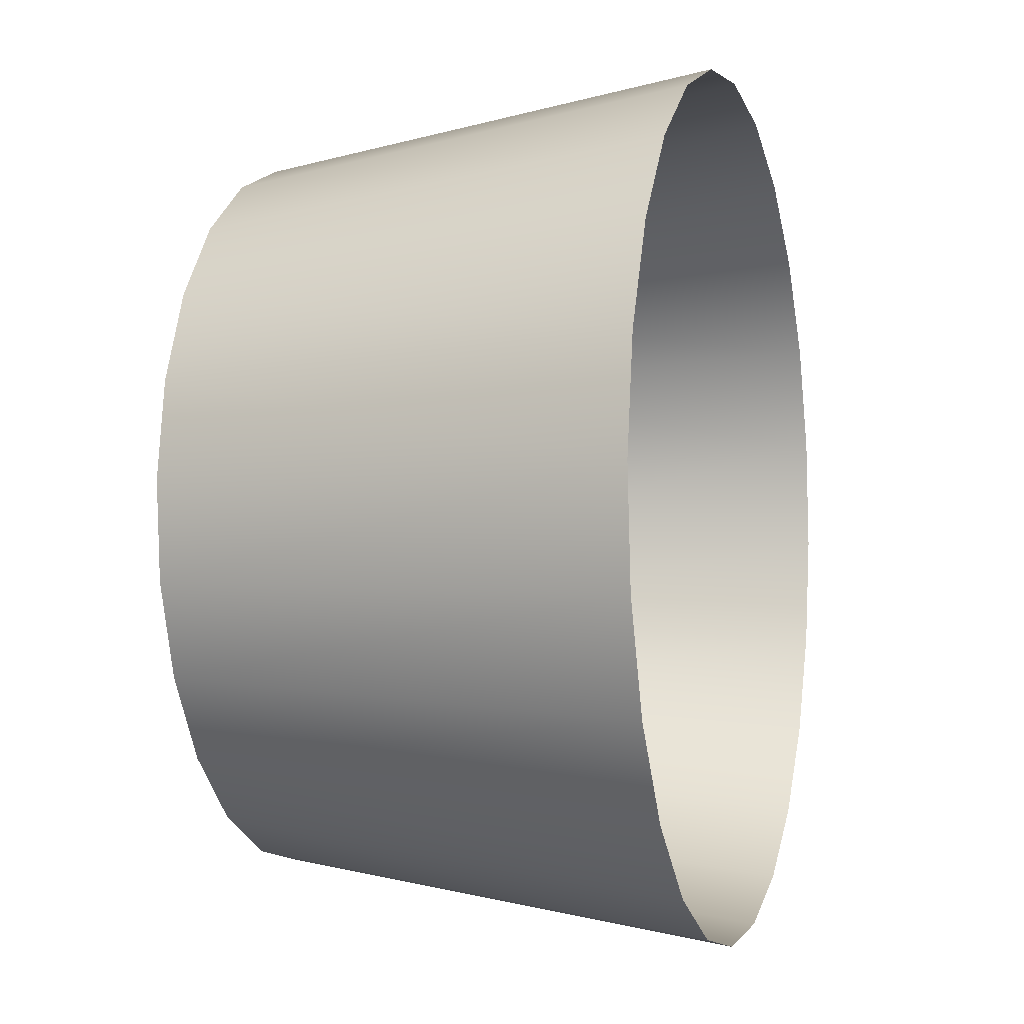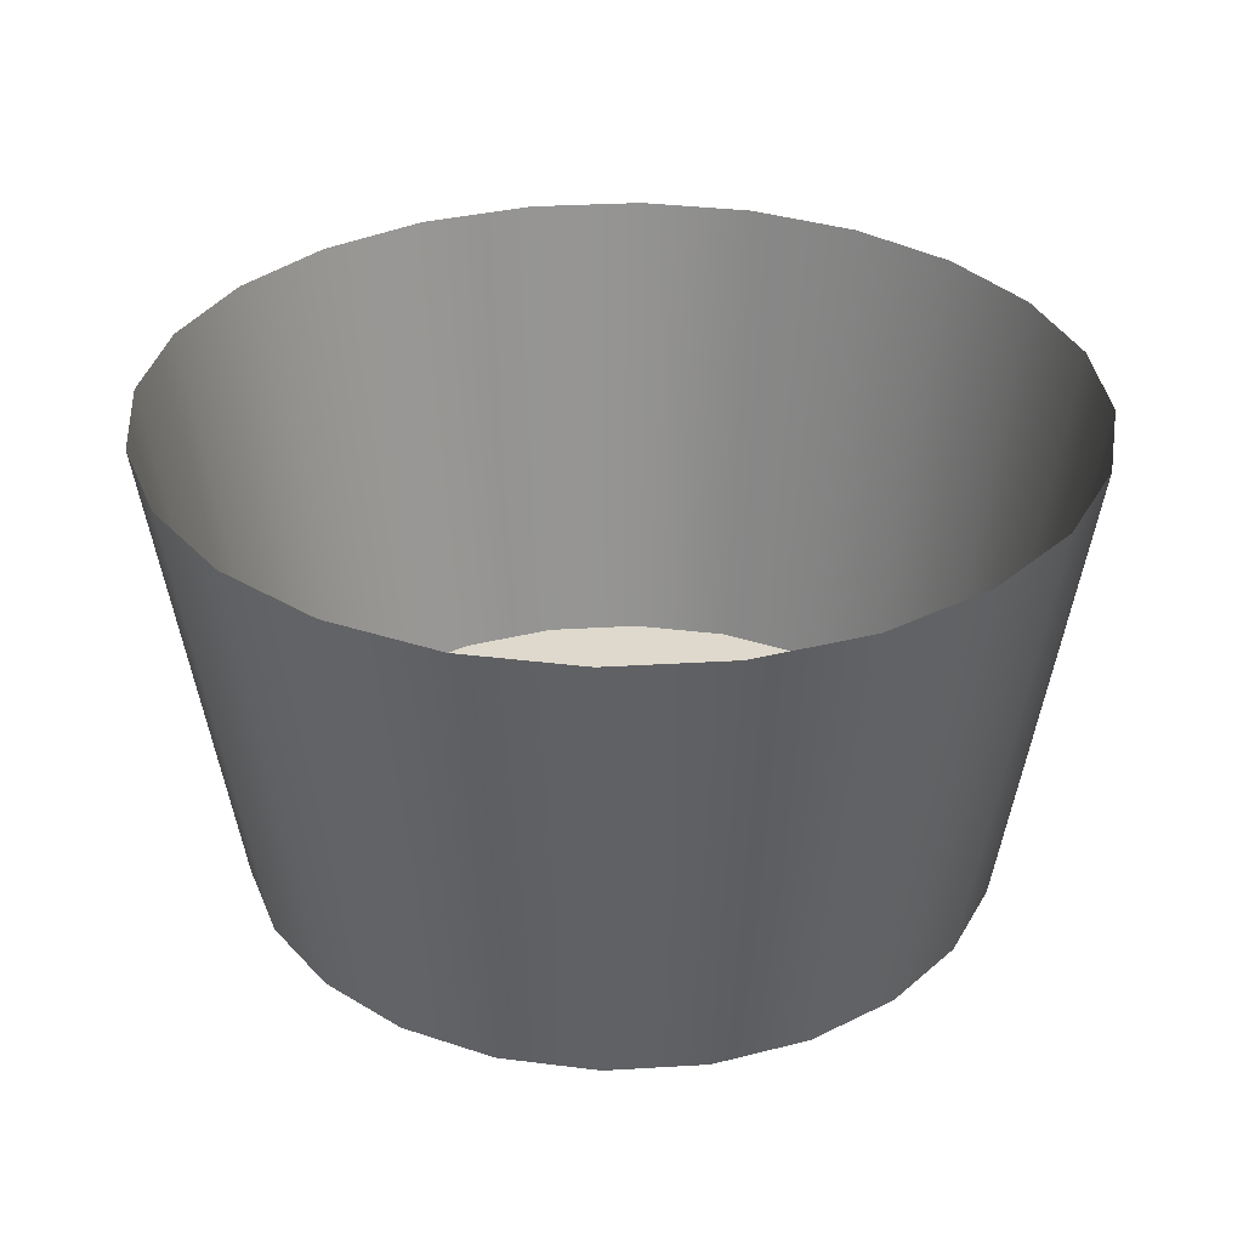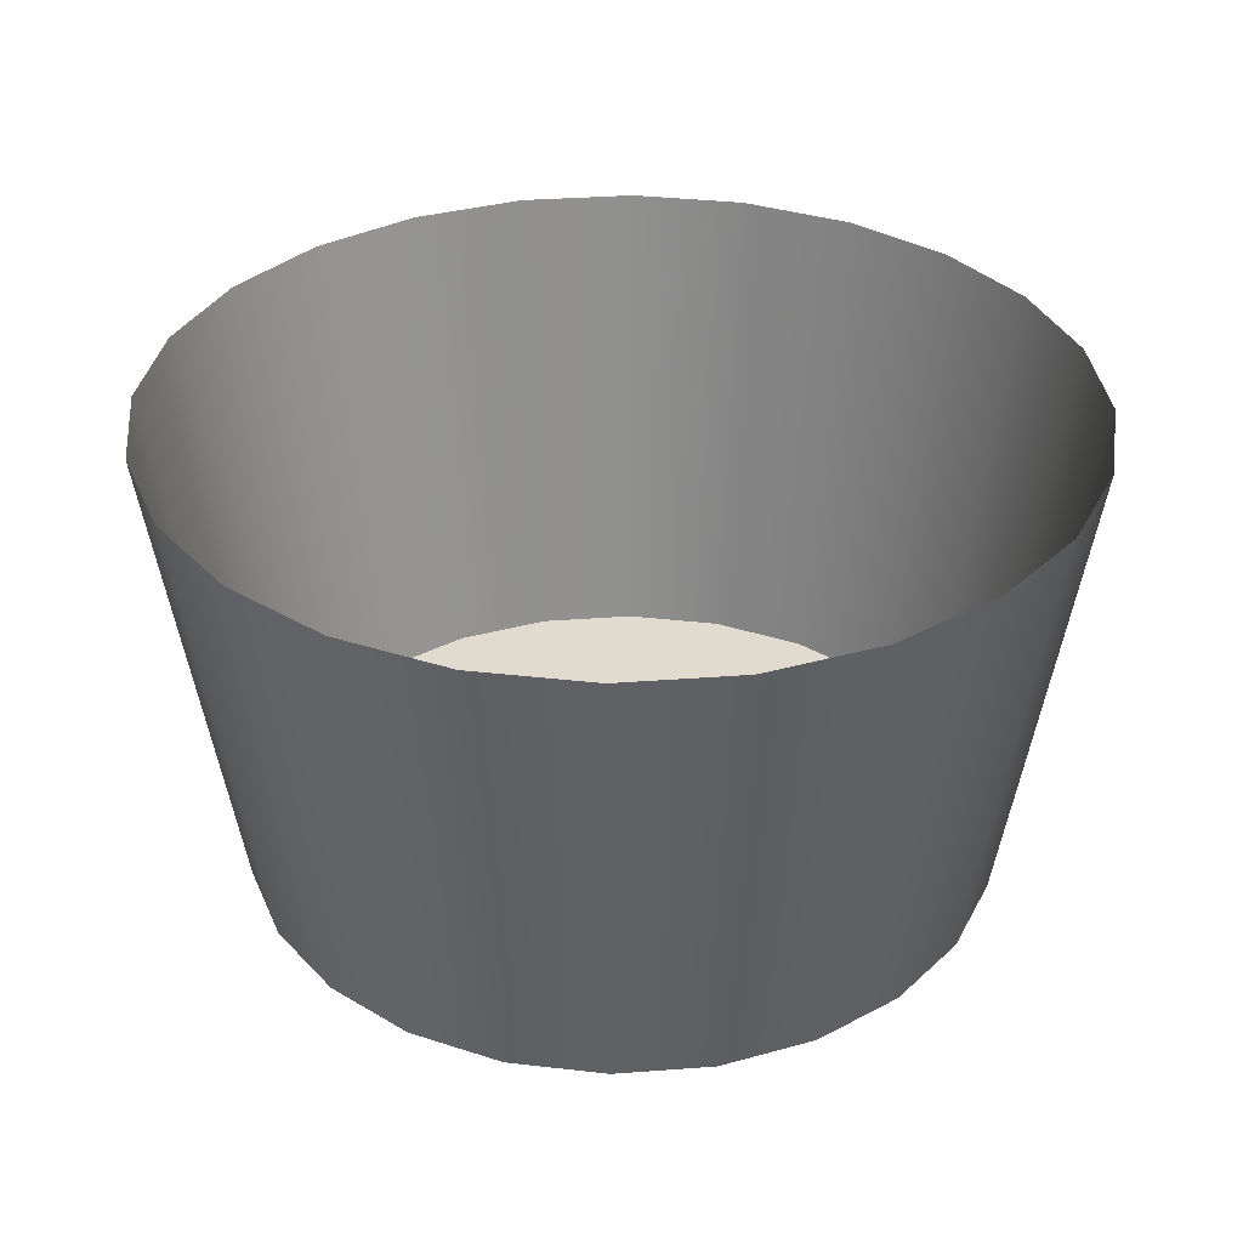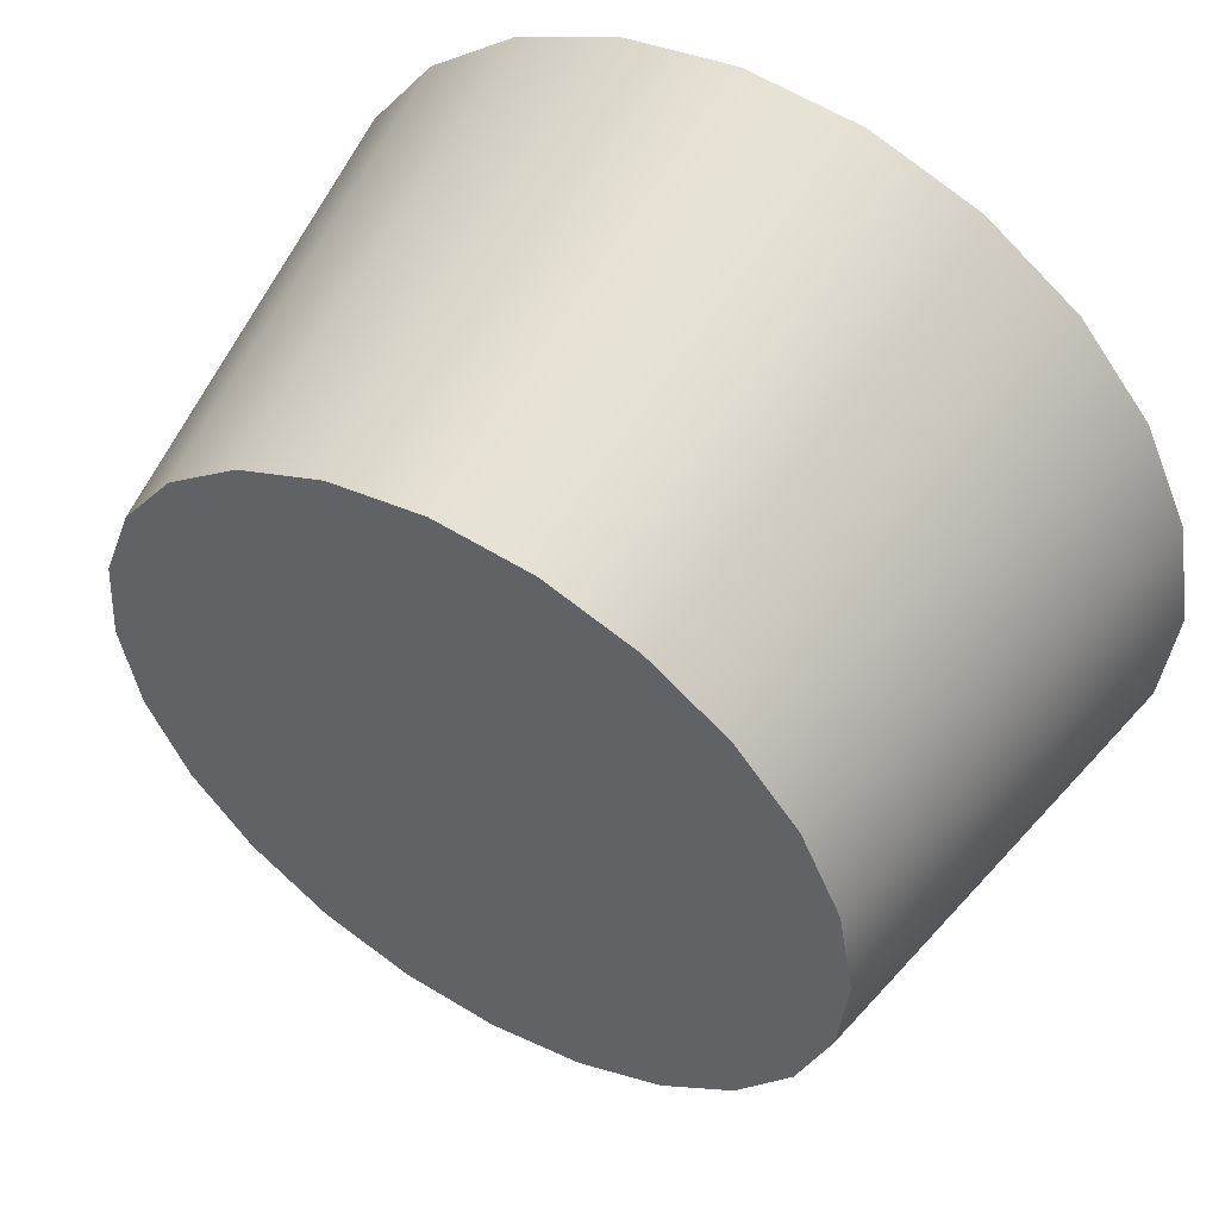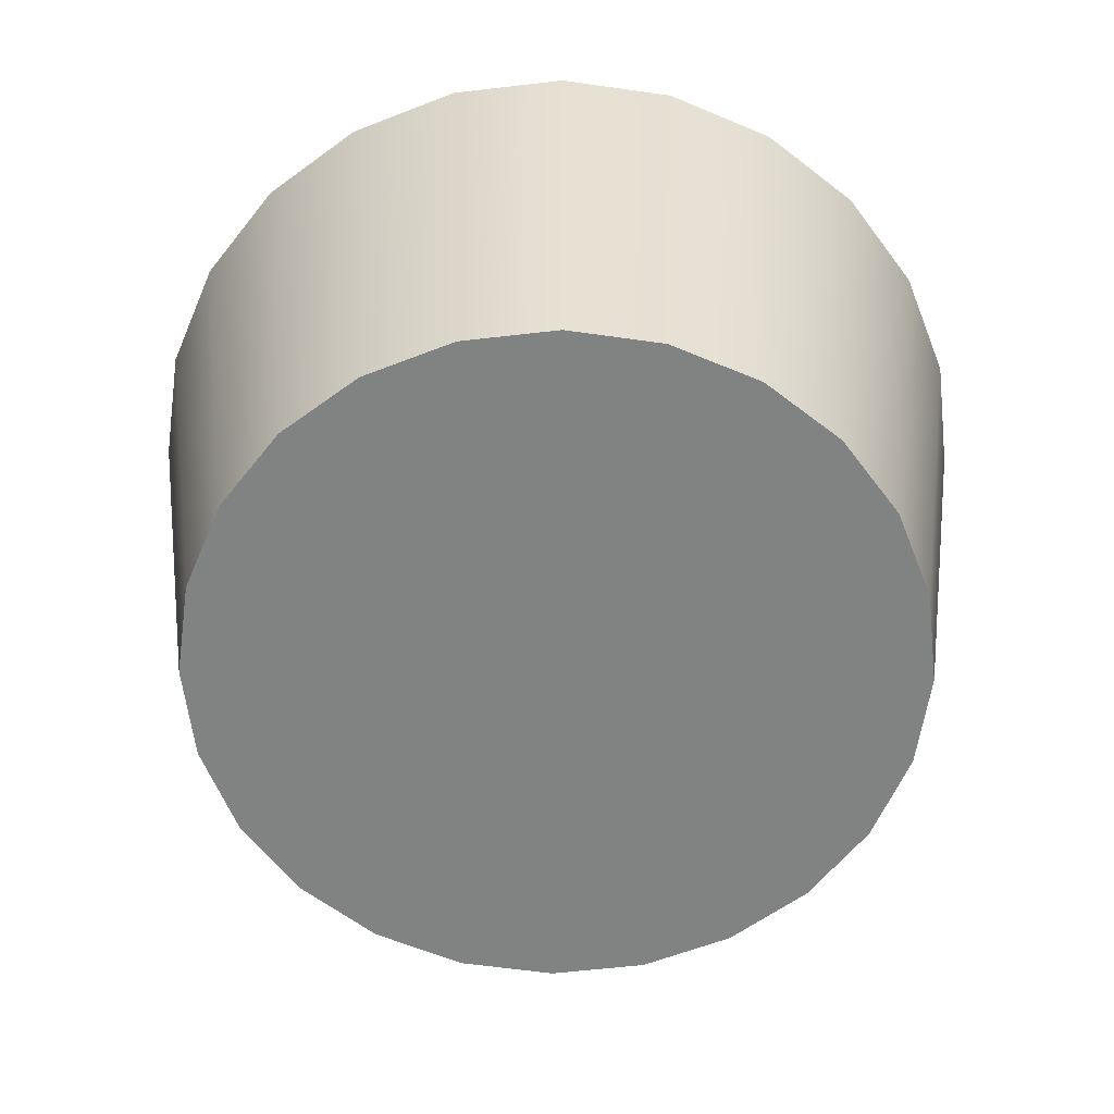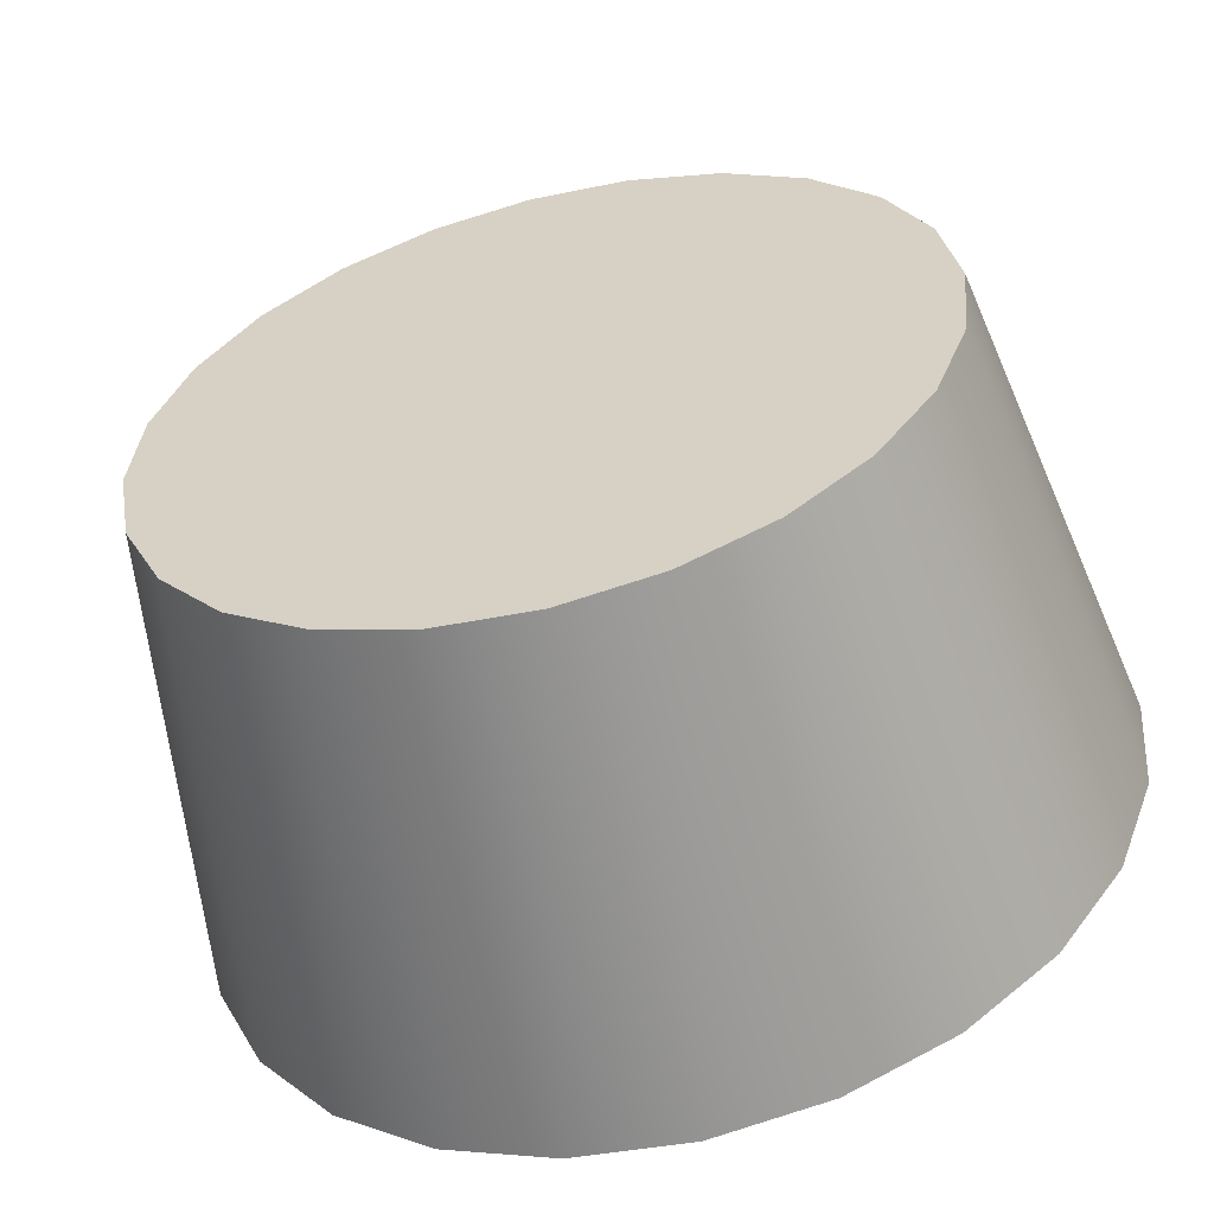
<metadata>
{"format":"obj","ext":"obj","renderer":"f3d","projection":"perspective","resolution":1024,"background":"white","views":[{"elev":-3.1,"azim":106.8,"up":"+Z"},{"elev":32.1,"azim":-149.7,"up":"+Y"},{"elev":33.5,"azim":29.2,"up":"+Y"},{"elev":52.6,"azim":31.1,"up":"+Z"},{"elev":-60.6,"azim":11.9,"up":"+Y"},{"elev":-57.5,"azim":14.3,"up":"+Z"}]}
</metadata>
<code>
o #ID130
v -0.2935 -0.514 -0.4419
v -0.2778 -0.5732 -0.4377
v -0.2891 -0.5732 -0.4336
v -0.2799 -0.514 -0.4469
v -0.2799 -0.514 -0.4469
v -0.2935 -0.514 -0.4419
v -0.2778 -0.5732 -0.4377
v -0.2891 -0.5732 -0.4336
v -0.3053 -0.514 -0.4336
v -0.2989 -0.5732 -0.4266
v -0.3053 -0.514 -0.4336
v -0.2989 -0.5732 -0.4266
v -0.2658 -0.5732 -0.4388
v -0.2654 -0.514 -0.4482
v -0.2654 -0.514 -0.4482
v -0.2658 -0.5732 -0.4388
v -0.2237 -0.5732 -0.379
v -0.2227 -0.5732 -0.4028
v -0.2216 -0.5732 -0.3908
v -0.2269 -0.5732 -0.4141
v -0.2288 -0.5732 -0.3681
v -0.2338 -0.5732 -0.424
v -0.2365 -0.5732 -0.3588
v -0.243 -0.5732 -0.4317
v -0.2463 -0.5732 -0.3519
v -0.254 -0.5732 -0.4367
v -0.2576 -0.5732 -0.3478
v -0.2658 -0.5732 -0.4388
v -0.2696 -0.5732 -0.3467
v -0.2778 -0.5732 -0.4377
v -0.2815 -0.5732 -0.3487
v -0.2891 -0.5732 -0.4336
v -0.2924 -0.5732 -0.3538
v -0.2989 -0.5732 -0.4266
v -0.3016 -0.5732 -0.3615
v -0.3067 -0.5732 -0.4174
v -0.3085 -0.5732 -0.3713
v -0.3117 -0.5732 -0.4065
v -0.3127 -0.5732 -0.3826
v -0.3138 -0.5732 -0.3946
v -0.3138 -0.5732 -0.3946
v -0.3127 -0.5732 -0.3826
v -0.3117 -0.5732 -0.4065
v -0.3085 -0.5732 -0.3713
v -0.3067 -0.5732 -0.4174
v -0.3016 -0.5732 -0.3615
v -0.2989 -0.5732 -0.4266
v -0.2924 -0.5732 -0.3538
v -0.2891 -0.5732 -0.4336
v -0.2815 -0.5732 -0.3487
v -0.2778 -0.5732 -0.4377
v -0.2696 -0.5732 -0.3467
v -0.2658 -0.5732 -0.4388
v -0.2576 -0.5732 -0.3478
v -0.254 -0.5732 -0.4367
v -0.2463 -0.5732 -0.3519
v -0.243 -0.5732 -0.4317
v -0.2365 -0.5732 -0.3588
v -0.2338 -0.5732 -0.424
v -0.2288 -0.5732 -0.3681
v -0.2269 -0.5732 -0.4141
v -0.2237 -0.5732 -0.379
v -0.2227 -0.5732 -0.4028
v -0.2216 -0.5732 -0.3908
v -0.3146 -0.514 -0.4225
v -0.3067 -0.5732 -0.4174
v -0.3067 -0.5732 -0.4174
v -0.3146 -0.514 -0.4225
v -0.254 -0.5732 -0.4367
v -0.2511 -0.514 -0.4457
v -0.2511 -0.514 -0.4457
v -0.254 -0.5732 -0.4367
v -0.3016 -0.5732 -0.3615
v -0.3169 -0.514 -0.367
v -0.3085 -0.5732 -0.3713
v -0.3086 -0.514 -0.3551
v -0.3086 -0.514 -0.3551
v -0.3016 -0.5732 -0.3615
v -0.3169 -0.514 -0.367
v -0.3085 -0.5732 -0.3713
v -0.3219 -0.514 -0.3806
v -0.3127 -0.5732 -0.3826
v -0.3219 -0.514 -0.3806
v -0.3127 -0.5732 -0.3826
v -0.3138 -0.5732 -0.3946
v -0.3232 -0.514 -0.395
v -0.3138 -0.5732 -0.3946
v -0.3232 -0.514 -0.395
v -0.3117 -0.5732 -0.4065
v -0.3207 -0.514 -0.4093
v -0.3117 -0.5732 -0.4065
v -0.3207 -0.514 -0.4093
v -0.243 -0.5732 -0.4317
v -0.238 -0.514 -0.4397
v -0.238 -0.514 -0.4397
v -0.243 -0.5732 -0.4317
v -0.2338 -0.5732 -0.424
v -0.2269 -0.514 -0.4304
v -0.2269 -0.514 -0.4304
v -0.2338 -0.5732 -0.424
v -0.2185 -0.514 -0.4185
v -0.2269 -0.5732 -0.4141
v -0.2269 -0.5732 -0.4141
v -0.2185 -0.514 -0.4185
v -0.2135 -0.514 -0.4049
v -0.2227 -0.5732 -0.4028
v -0.2227 -0.5732 -0.4028
v -0.2135 -0.514 -0.4049
v -0.2122 -0.514 -0.3905
v -0.2216 -0.5732 -0.3908
v -0.2216 -0.5732 -0.3908
v -0.2122 -0.514 -0.3905
v -0.2237 -0.5732 -0.379
v -0.2147 -0.514 -0.3762
v -0.2147 -0.514 -0.3762
v -0.2237 -0.5732 -0.379
v -0.2288 -0.5732 -0.3681
v -0.2208 -0.514 -0.363
v -0.2208 -0.514 -0.363
v -0.2288 -0.5732 -0.3681
v -0.2365 -0.5732 -0.3588
v -0.2301 -0.514 -0.3519
v -0.2301 -0.514 -0.3519
v -0.2365 -0.5732 -0.3588
v -0.2463 -0.5732 -0.3519
v -0.2419 -0.514 -0.3435
v -0.2419 -0.514 -0.3435
v -0.2463 -0.5732 -0.3519
v -0.2576 -0.5732 -0.3478
v -0.2555 -0.514 -0.3385
v -0.2555 -0.514 -0.3385
v -0.2576 -0.5732 -0.3478
v -0.2696 -0.5732 -0.3467
v -0.27 -0.514 -0.3372
v -0.27 -0.514 -0.3372
v -0.2696 -0.5732 -0.3467
v -0.2815 -0.5732 -0.3487
v -0.2843 -0.514 -0.3397
v -0.2843 -0.514 -0.3397
v -0.2815 -0.5732 -0.3487
v -0.2924 -0.5732 -0.3538
v -0.2974 -0.514 -0.3458
v -0.2974 -0.514 -0.3458
v -0.2924 -0.5732 -0.3538
f 1 2 3
f 2 1 4
f 5 6 7
f 8 7 6
f 9 3 10
f 3 9 1
f 6 11 8
f 12 8 11
f 4 13 2
f 13 4 14
f 15 5 16
f 7 16 5
f 17 18 19
f 18 17 20
f 20 17 21
f 20 21 22
f 22 21 23
f 22 23 24
f 24 23 25
f 24 25 26
f 26 25 27
f 26 27 28
f 28 27 29
f 28 29 30
f 30 29 31
f 30 31 32
f 32 31 33
f 32 33 34
f 34 33 35
f 34 35 36
f 36 35 37
f 36 37 38
f 38 37 39
f 38 39 40
f 41 42 43
f 42 44 43
f 43 44 45
f 44 46 45
f 45 46 47
f 46 48 47
f 47 48 49
f 48 50 49
f 49 50 51
f 50 52 51
f 51 52 53
f 52 54 53
f 53 54 55
f 54 56 55
f 55 56 57
f 56 58 57
f 57 58 59
f 58 60 59
f 59 60 61
f 60 62 61
f 61 62 63
f 64 63 62
f 10 65 9
f 65 10 66
f 67 12 68
f 11 68 12
f 14 69 13
f 69 14 70
f 71 15 72
f 16 72 15
f 73 74 75
f 74 73 76
f 77 78 79
f 80 79 78
f 75 81 82
f 81 75 74
f 79 80 83
f 84 83 80
f 85 81 86
f 81 85 82
f 84 87 83
f 88 83 87
f 89 86 90
f 86 89 85
f 87 91 88
f 92 88 91
f 66 90 65
f 90 66 89
f 91 67 92
f 68 92 67
f 70 93 69
f 93 70 94
f 95 71 96
f 72 96 71
f 94 97 93
f 97 94 98
f 99 95 100
f 96 100 95
f 101 97 98
f 97 101 102
f 103 104 100
f 99 100 104
f 105 102 101
f 102 105 106
f 107 108 103
f 104 103 108
f 109 106 105
f 106 109 110
f 111 112 107
f 108 107 112
f 109 113 110
f 113 109 114
f 115 112 116
f 111 116 112
f 114 117 113
f 117 114 118
f 119 115 120
f 116 120 115
f 118 121 117
f 121 118 122
f 123 119 124
f 120 124 119
f 122 125 121
f 125 122 126
f 127 123 128
f 124 128 123
f 126 129 125
f 129 126 130
f 131 127 132
f 128 132 127
f 130 133 129
f 133 130 134
f 135 131 136
f 132 136 131
f 134 137 133
f 137 134 138
f 139 135 140
f 136 140 135
f 138 141 137
f 141 138 142
f 143 139 144
f 140 144 139
f 142 73 141
f 73 142 76
f 77 143 78
f 144 78 143

</code>
